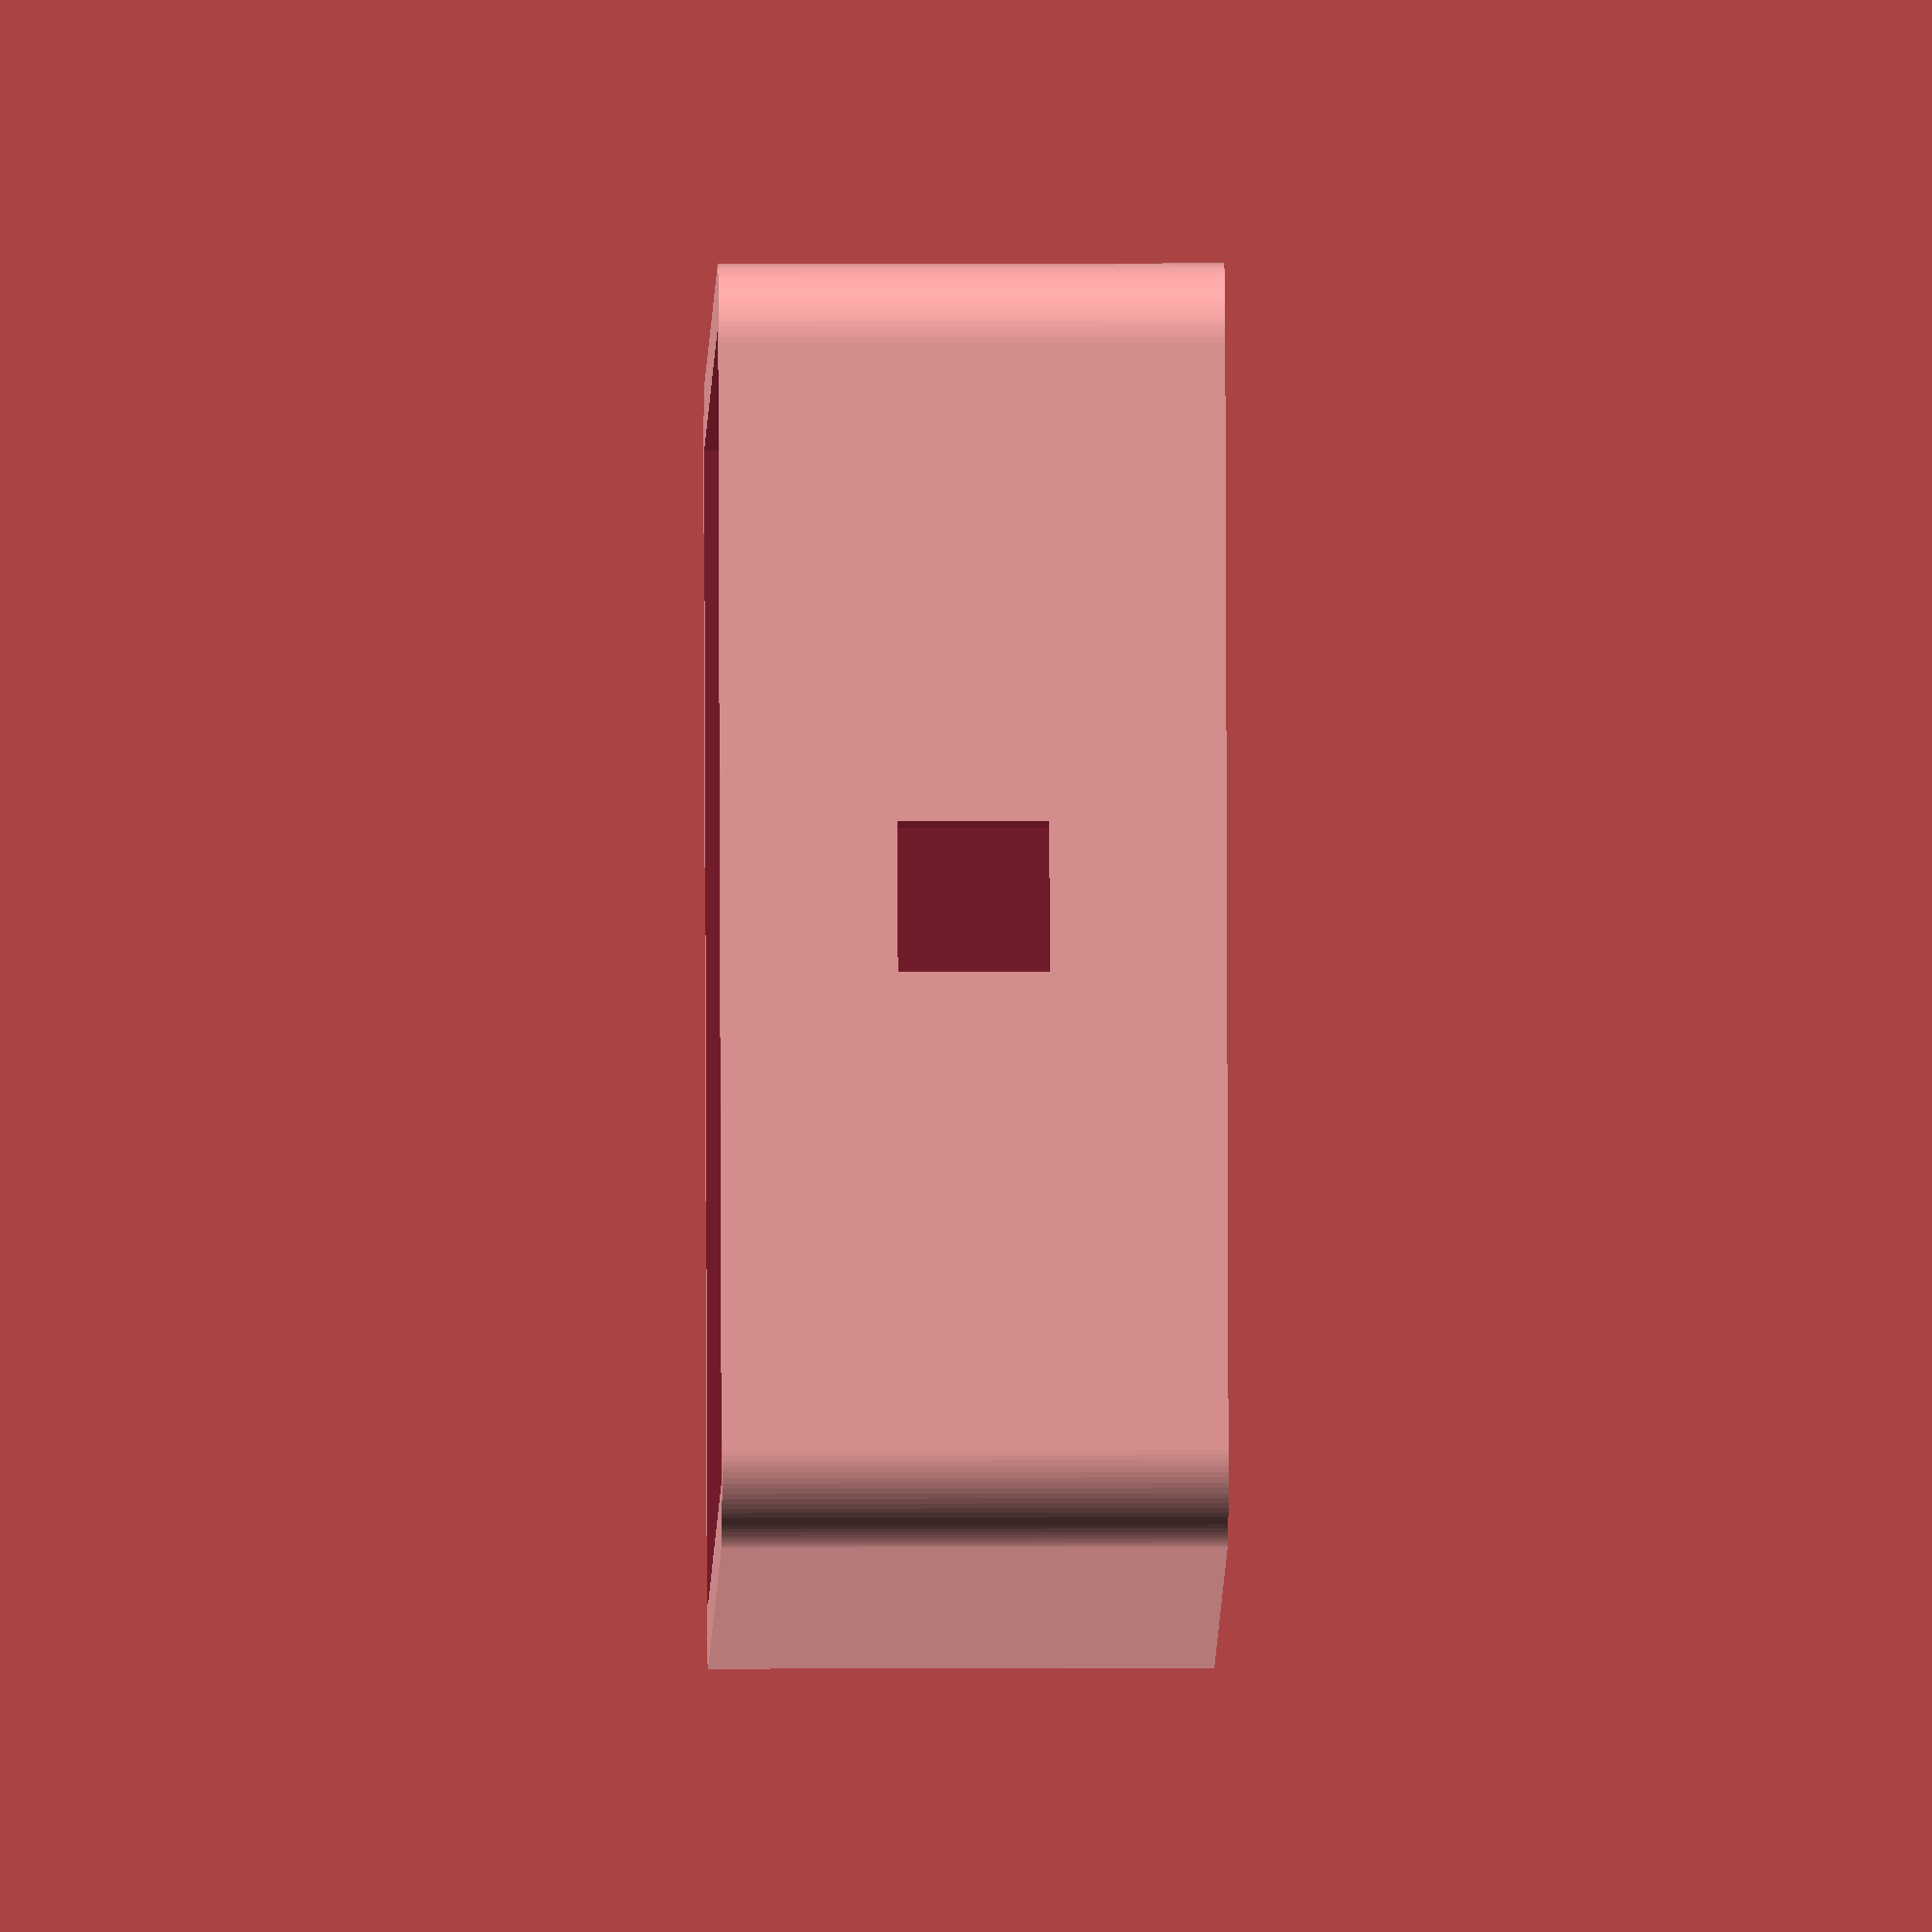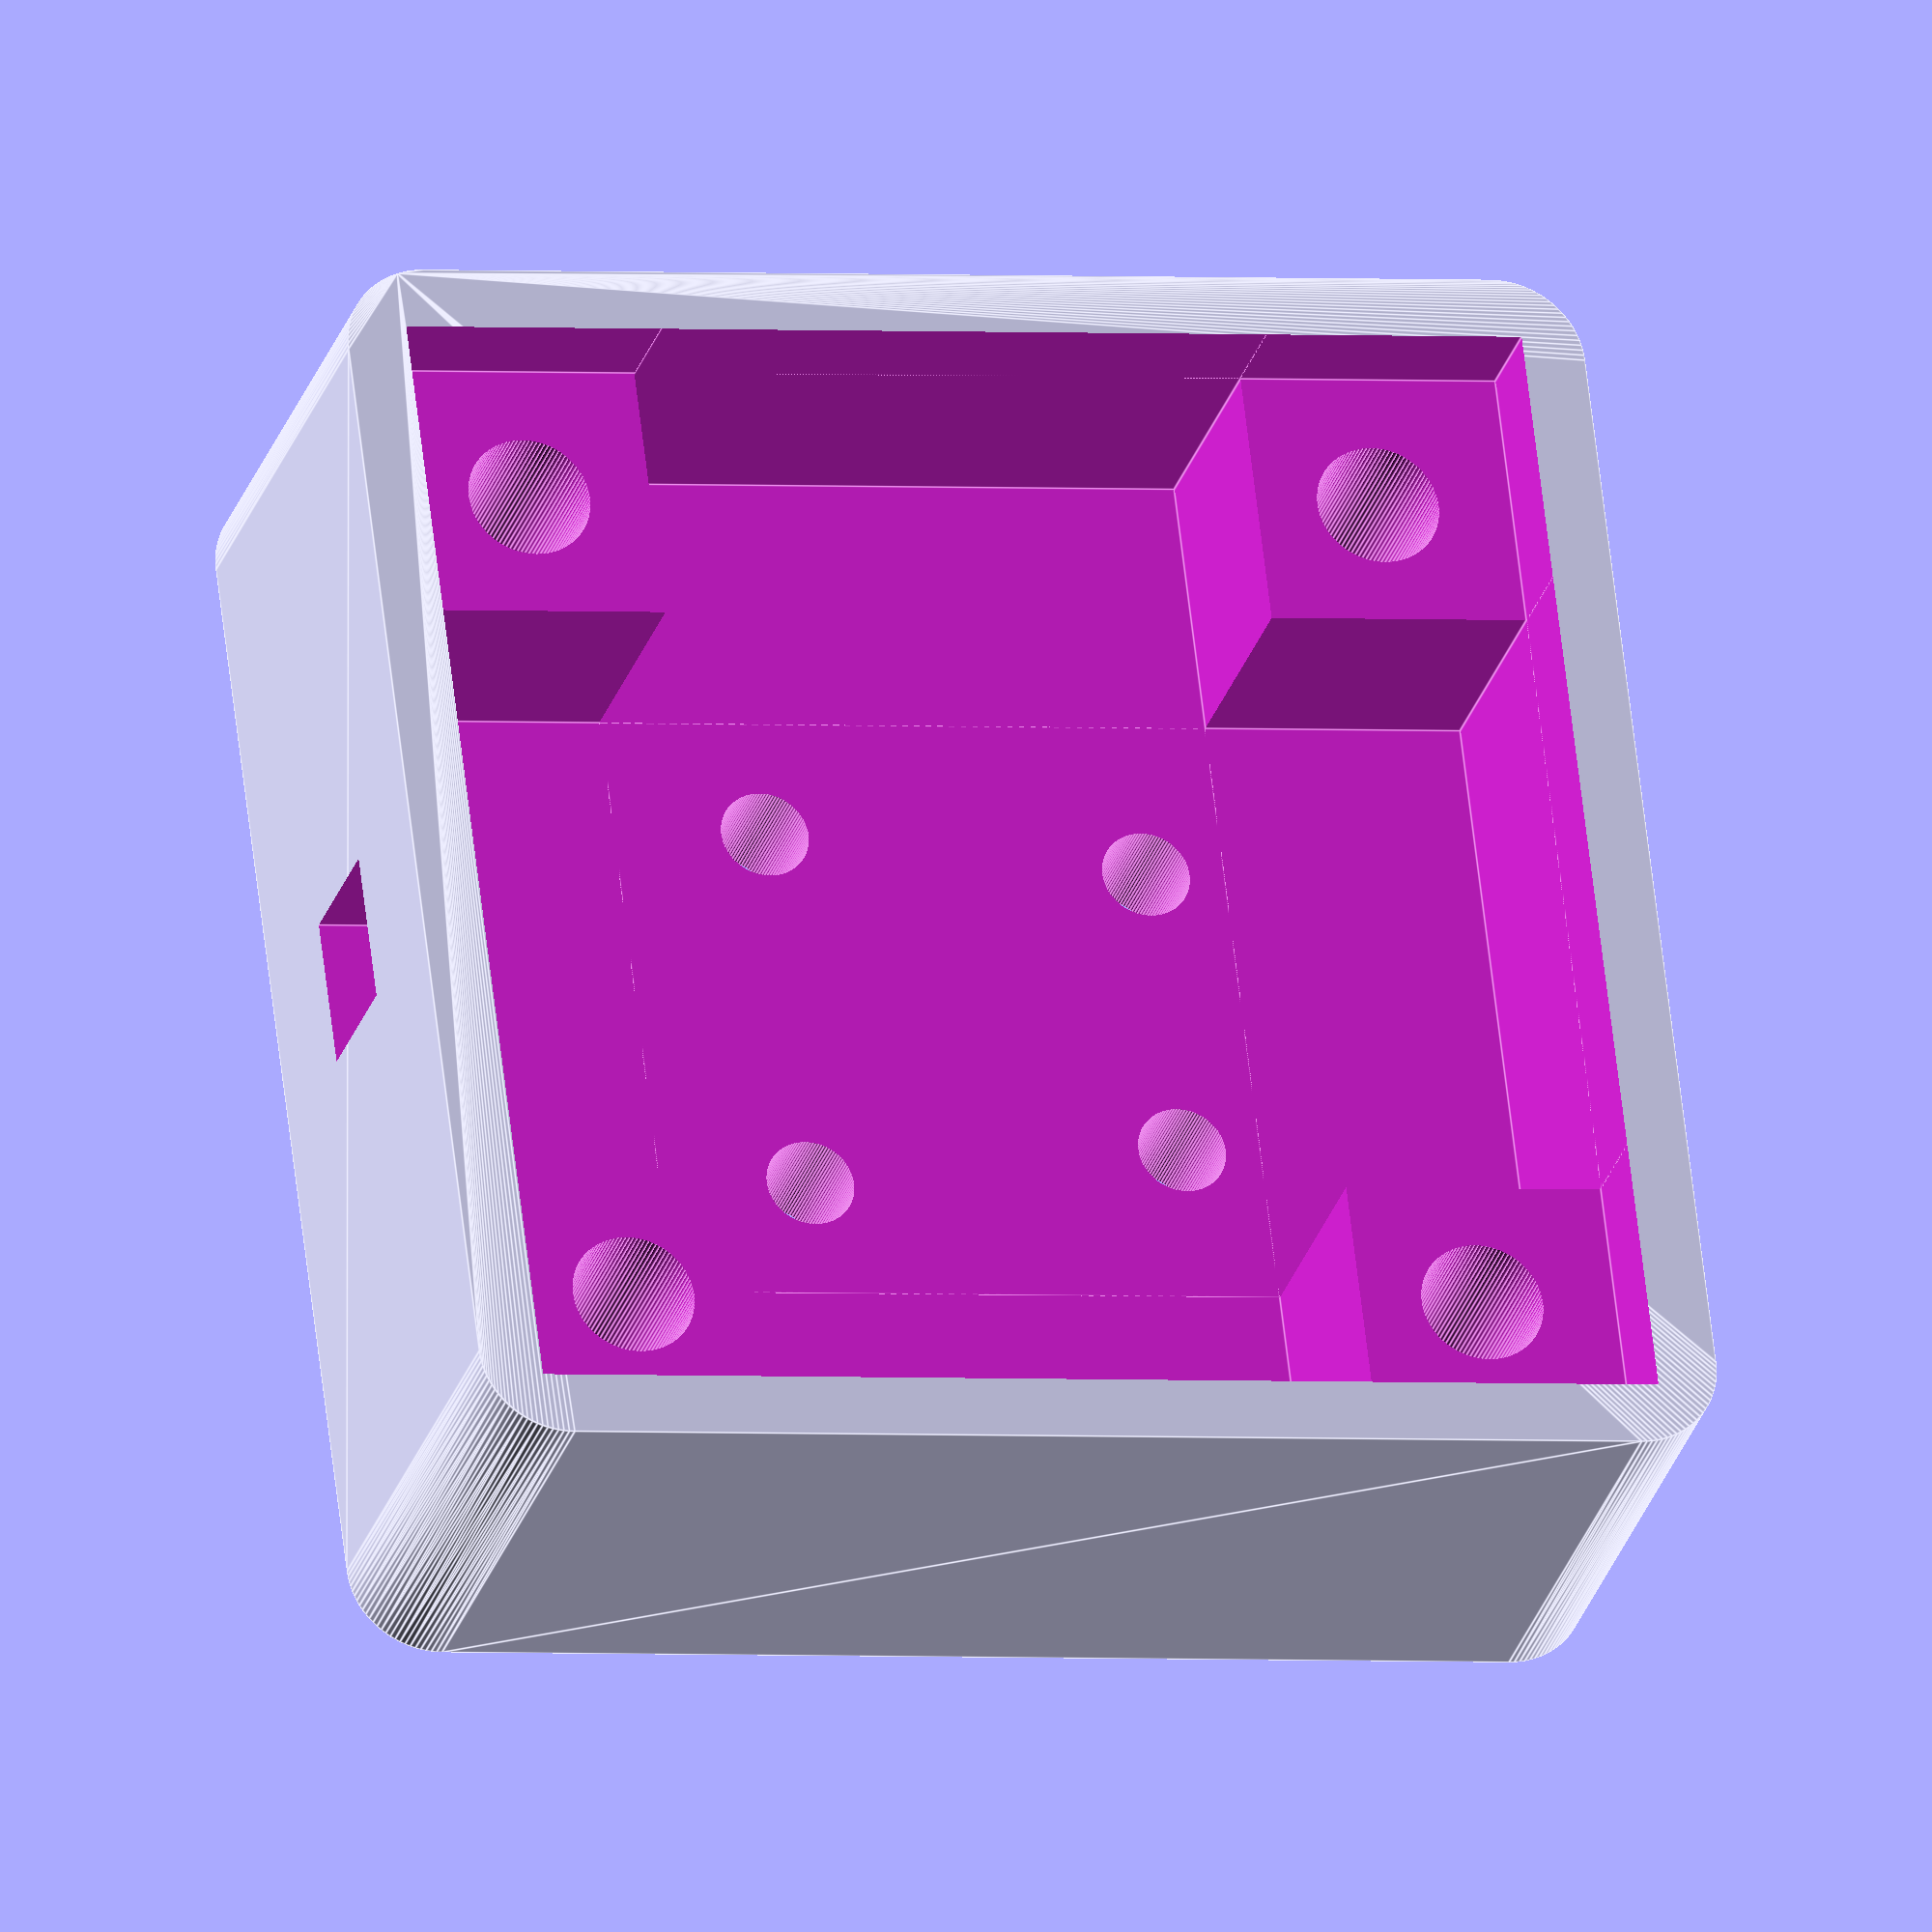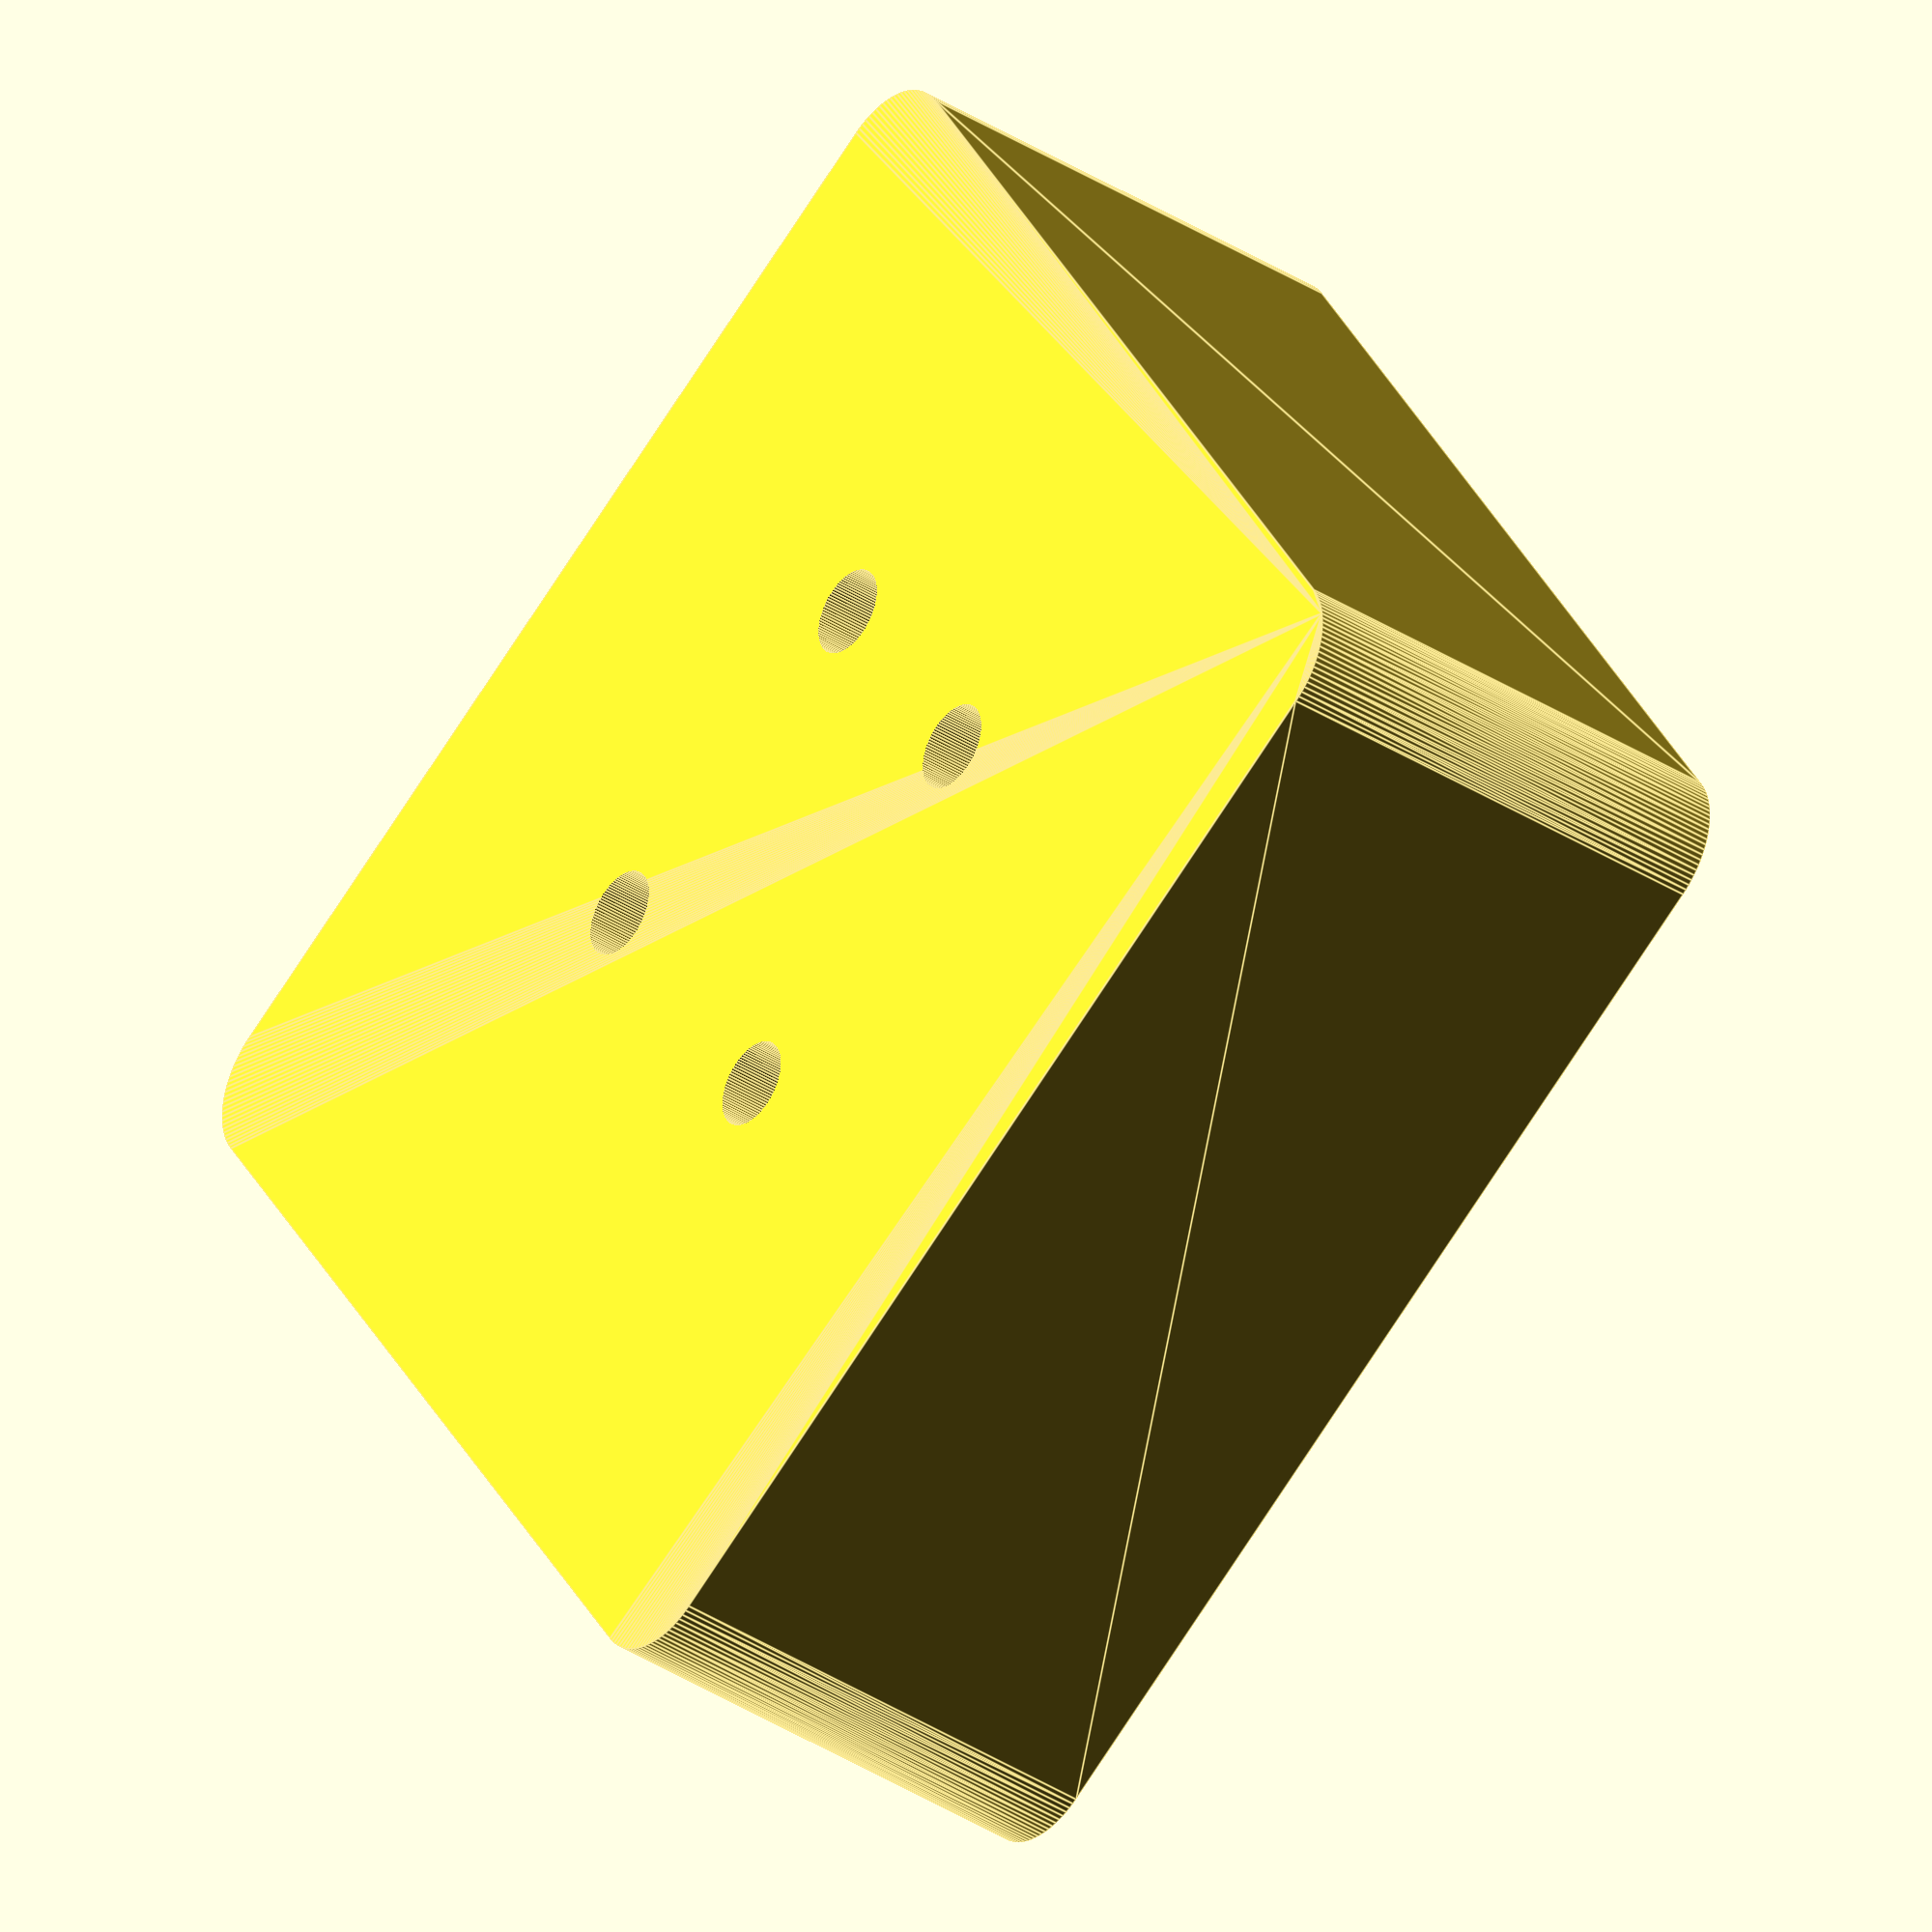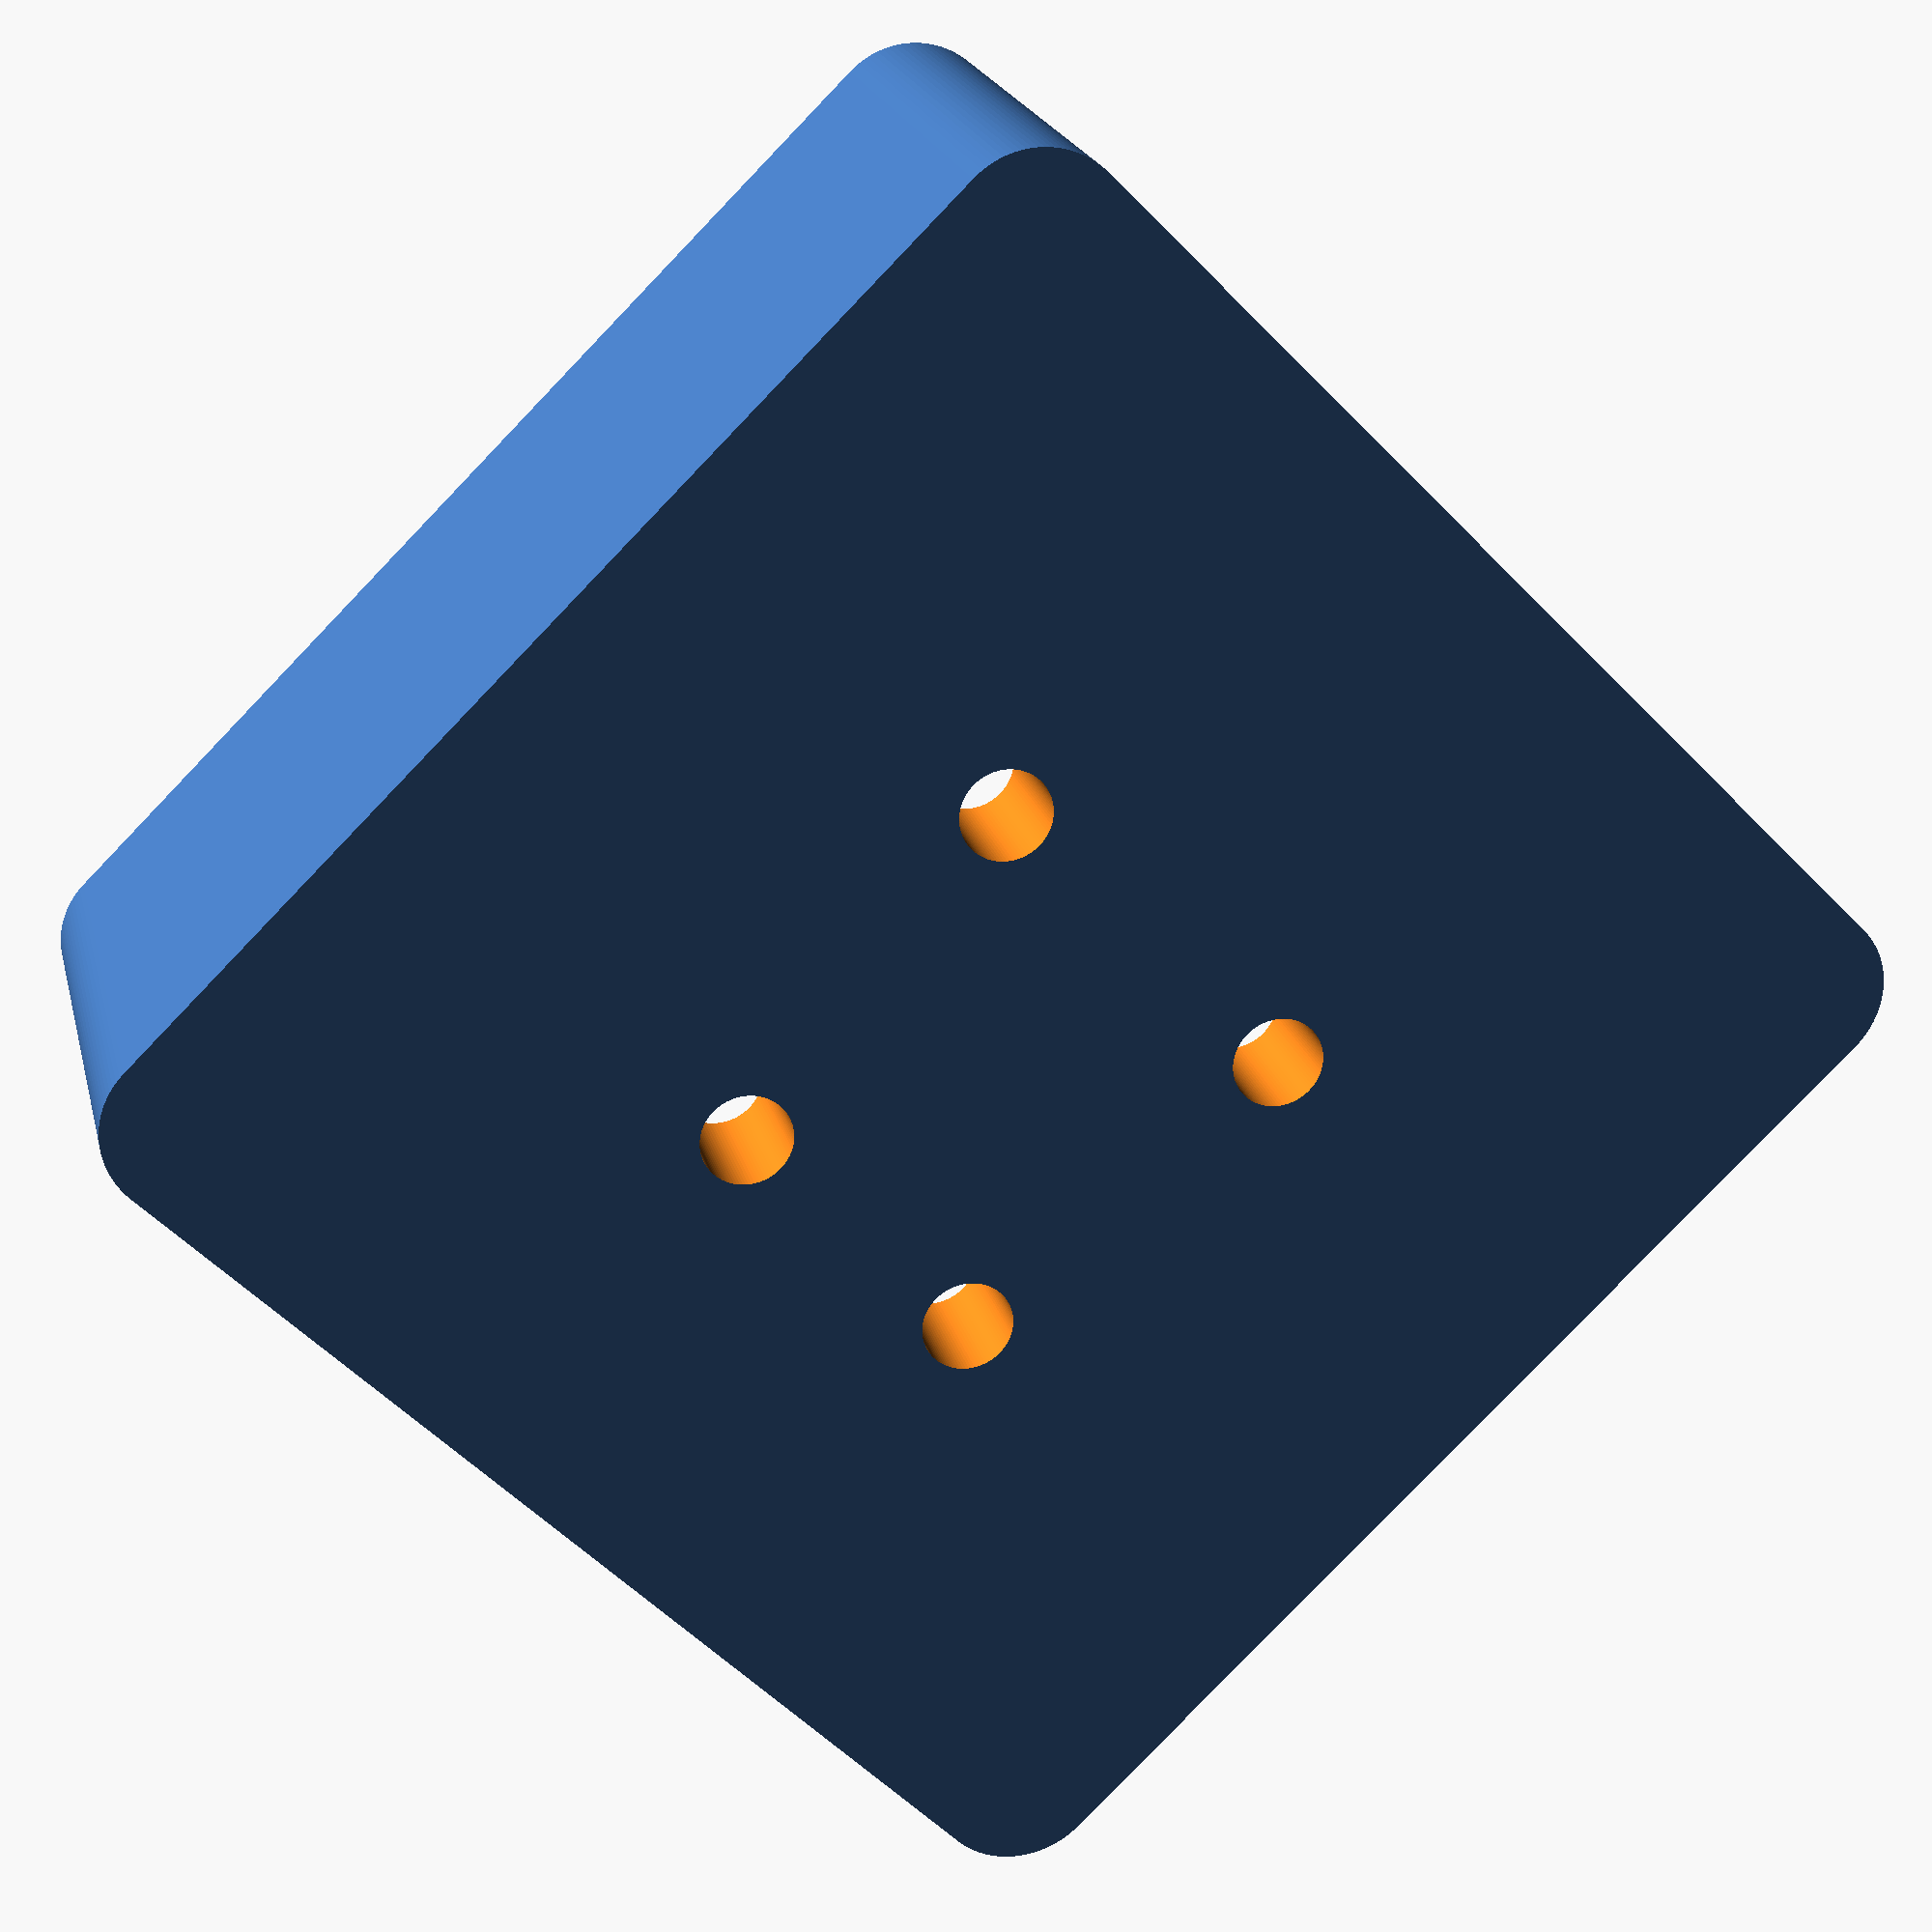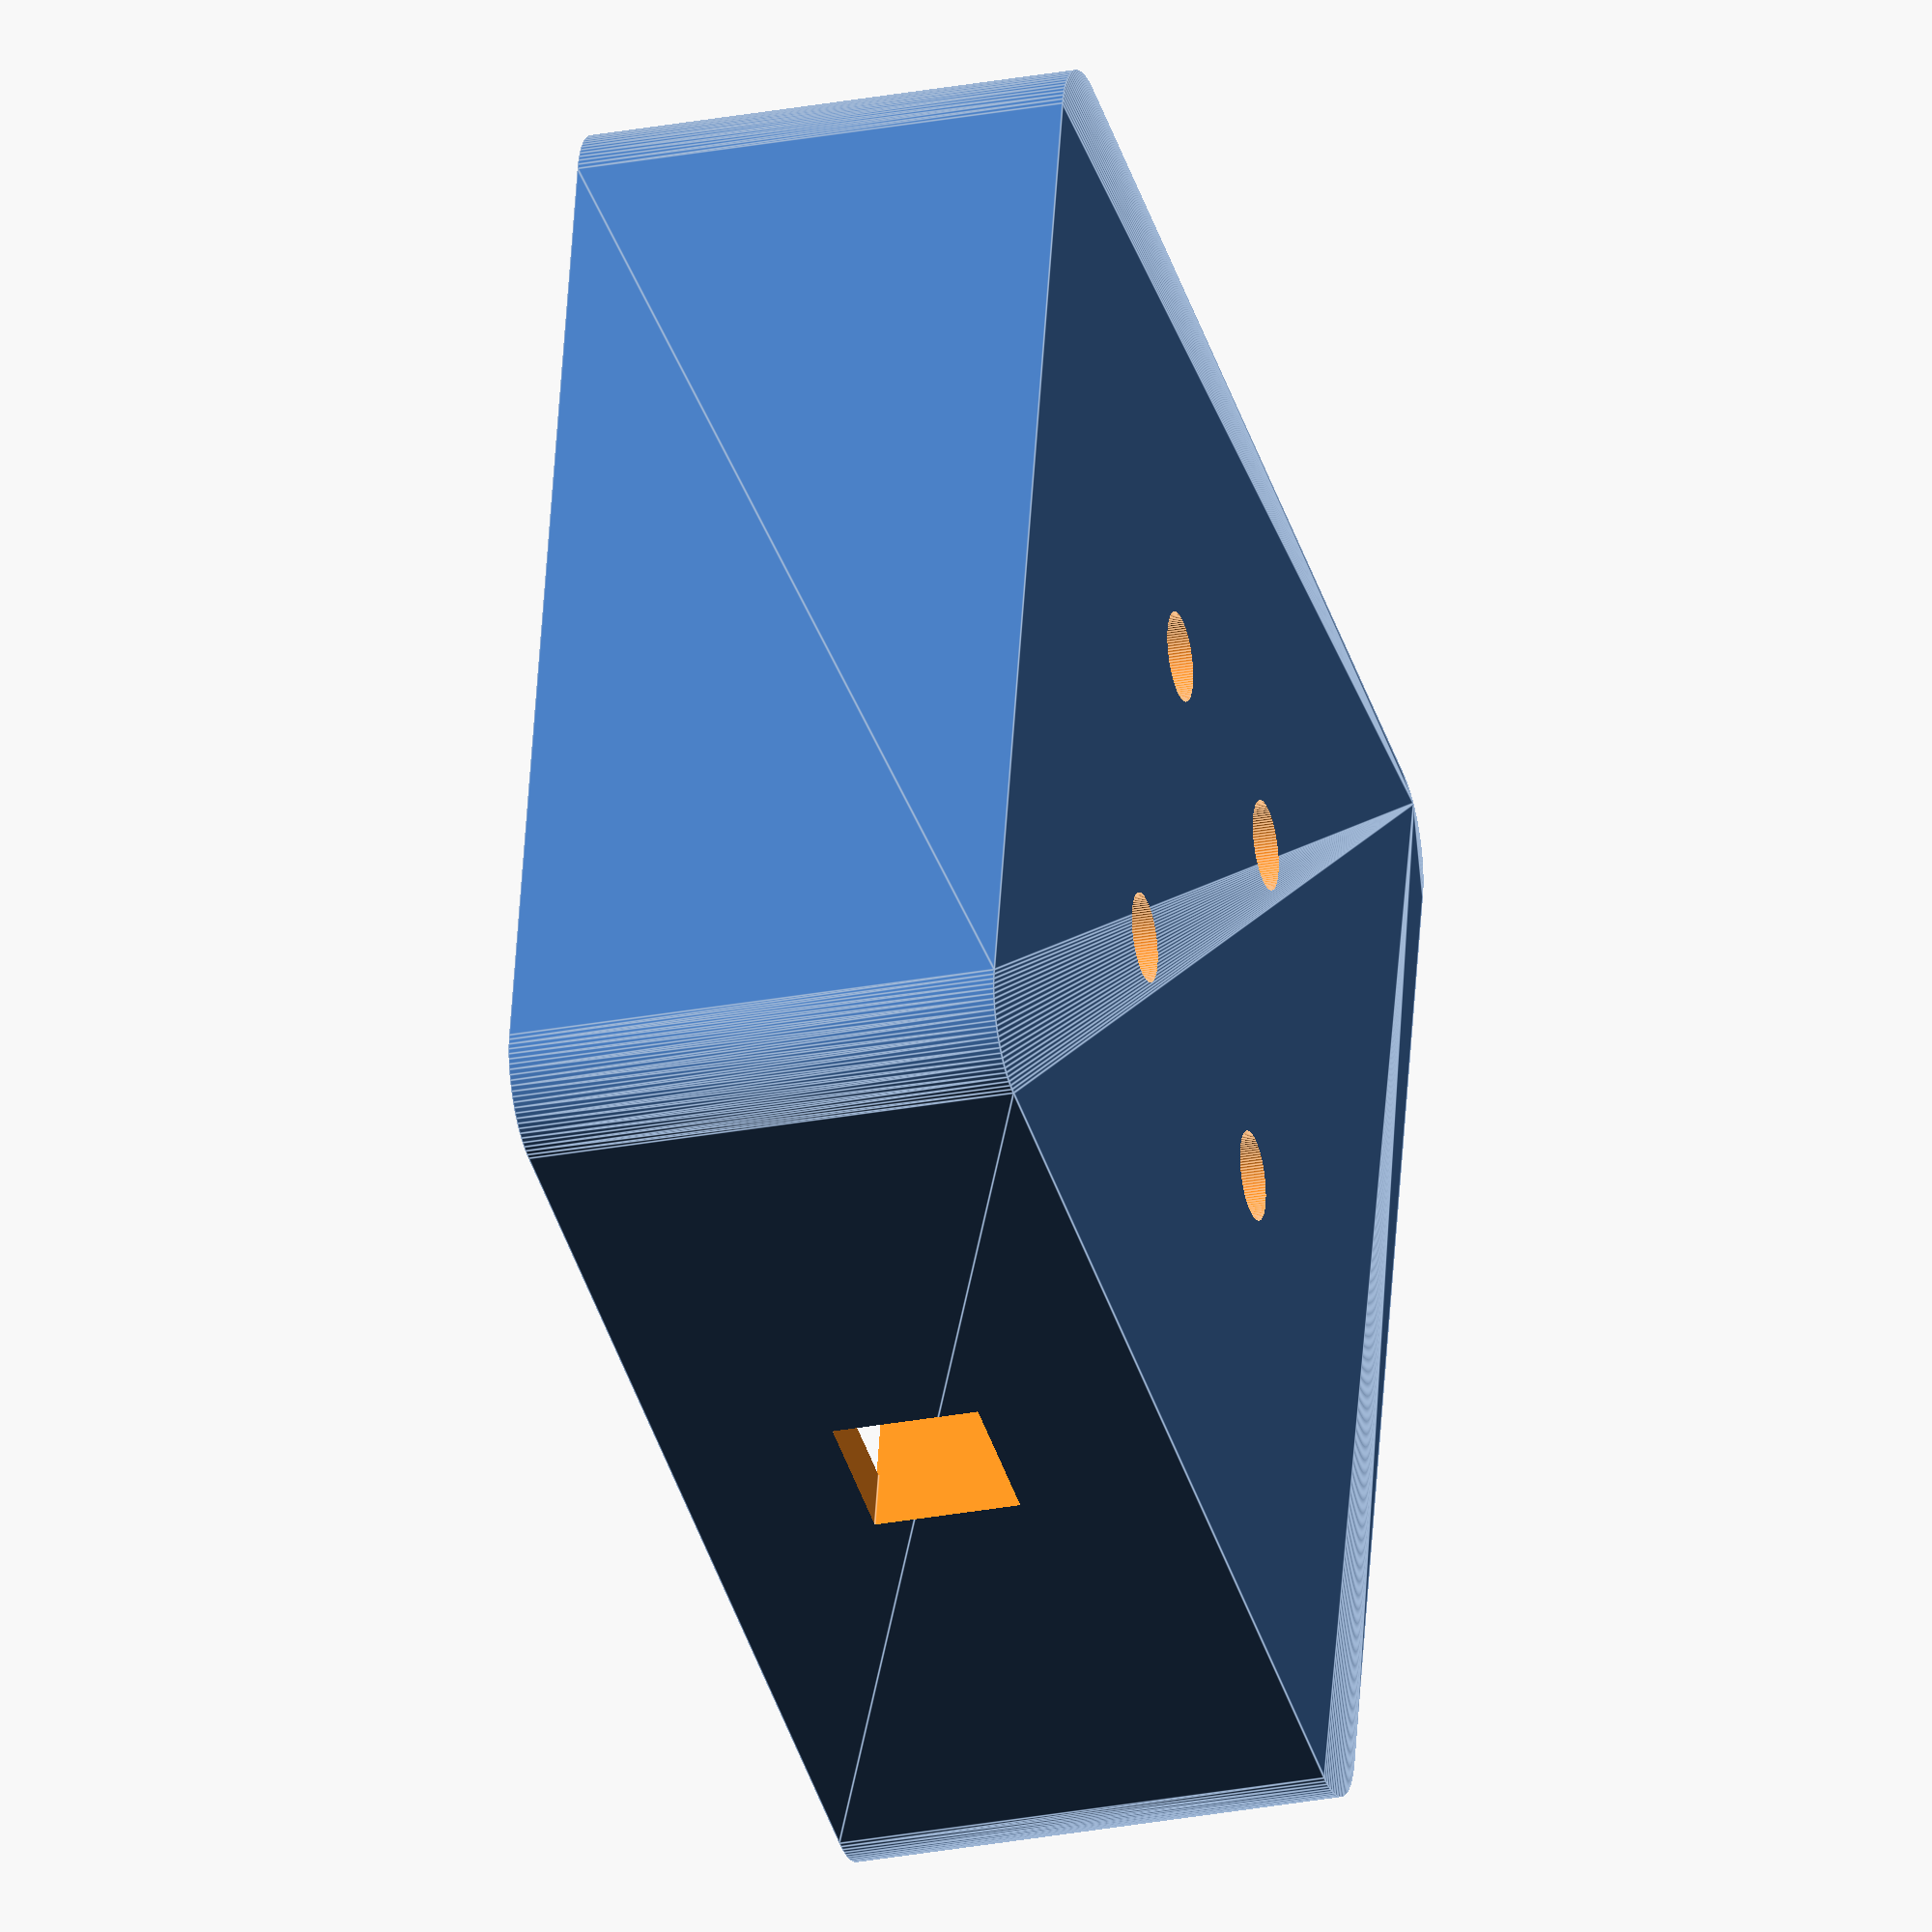
<openscad>

module plugbox()
{

	size = 50;
	height=20;
	stdoff=35;
	/* Drill a hole all the way through the object. */
	module drill_full(x,y) {
		translate([x,y,0]) {
			cylinder(r=1.8, h=55, $fn=100, center=true);
		}
	}

	/* Drill a hole that only extends to the top of the cavity. */
	module drill_partial(x,y,) {
		translate([x,y,0]) {
			cylinder(r=2.5, h=height-5, $fn=100, center=true);
		}
	}

	difference() {
		/* Create outside dimensions */
		hull(){
			/*cube([size, size, height], center=true);*/
			translate([size/2-3,size/2-3,0]) {
				cylinder(r=3.5,h=height,$fn=100,center=true);
			}
			translate([-size/2+3,-size/2+3,0]) {
				cylinder(r=3.5,h=height,$fn=100,center=true);
			}
			translate([size/2-3,-size/2+3,0]) {
				cylinder(r=3.5,h=height,$fn=100,center=true);
			}
			translate([-size/2+3,size/2-3,0]) {
				cylinder(r=3.5,h=height,$fn=100,center=true);
			}
		}
		/* 
			Hollow out a shallow base.  
			The circuit board will sit here.  
			We have 5 mm to work with here.
		*/
		translate([0,0,height-5]) {
			cube([size-4, size-4, height-2],center=true);
			echo(size-4);
		}

		/*
			Hollow out the remainder of the cavity, leaving posts.
		*/
		translate([0,0,5]) {
			cube([size-25, size-4, height-2],center=true);
			cube([size-4, size-25, height-2],center=true);
		}

		/* Create port for telephone line */
		translate([23,0,0]) {
			cube(6,8,8,center=true);
		}

		/* Create holes for plug */
		drill_full(6.26, -7.65);
		drill_full(6.26, 7.65);
		drill_full(-9.26, 6.05);
		drill_full(-9.26, -6.05);

		/* Create holes for standoffs */

		drill_partial(stdoff/2, stdoff/2);
		drill_partial(-stdoff/2, stdoff/2);
		drill_partial(stdoff/2, -stdoff/2);
		drill_partial(-stdoff/2, -stdoff/2);
	}


}

	plugbox();


</openscad>
<views>
elev=172.6 azim=166.4 roll=90.7 proj=o view=wireframe
elev=206.9 azim=353.0 roll=195.2 proj=o view=edges
elev=36.5 azim=32.0 roll=230.0 proj=o view=edges
elev=338.6 azim=224.5 roll=166.3 proj=p view=wireframe
elev=26.9 azim=77.6 roll=106.6 proj=o view=edges
</views>
